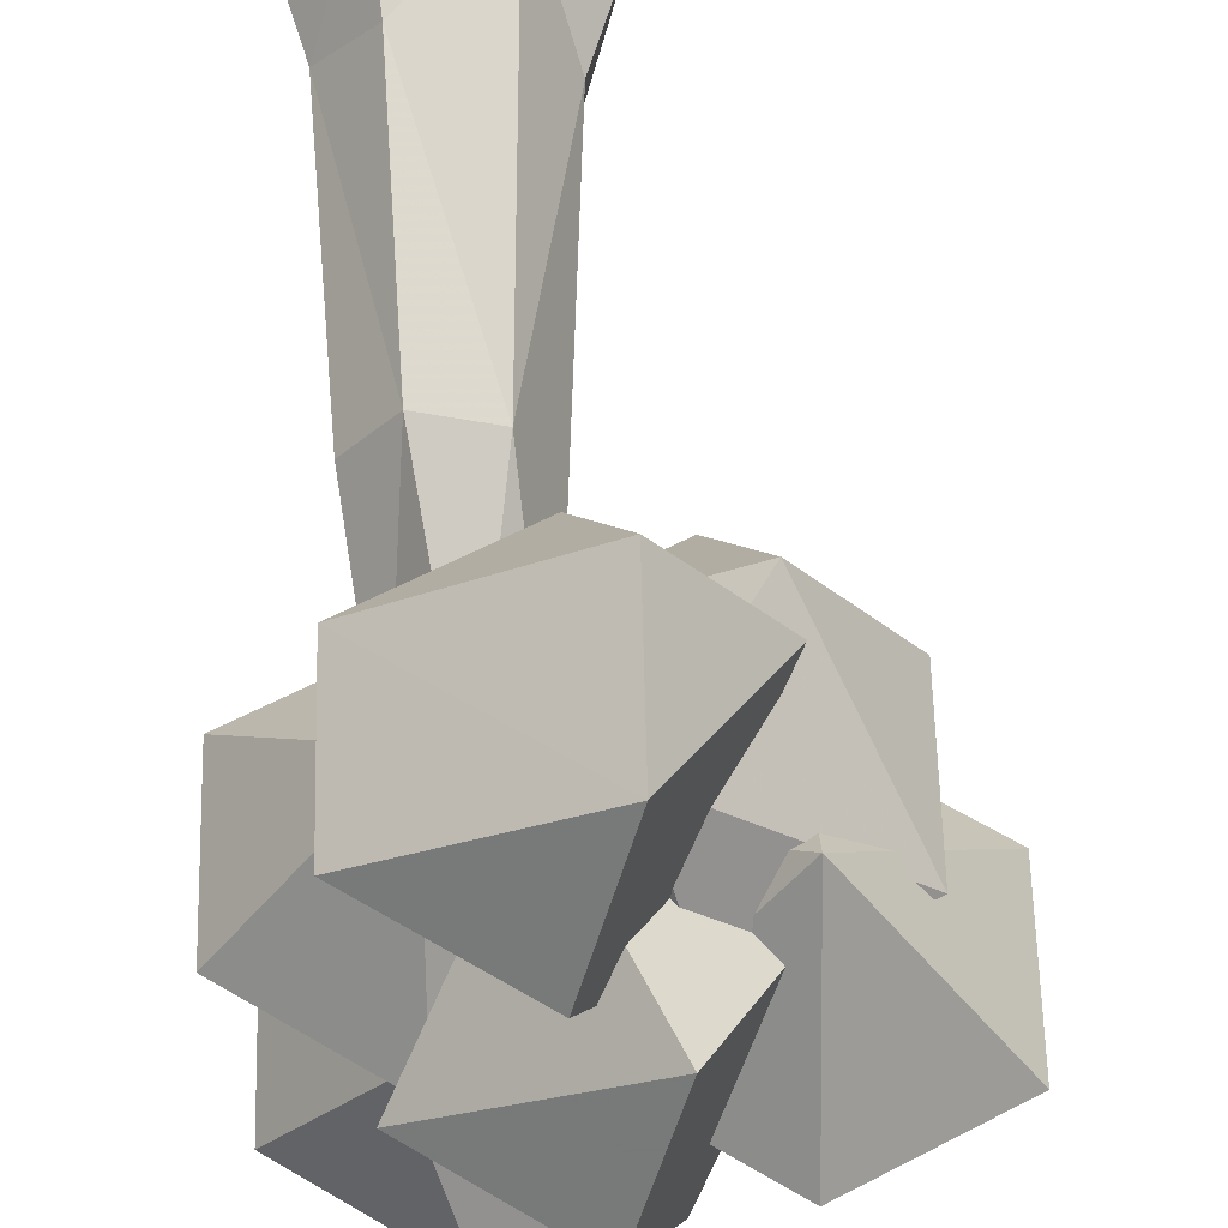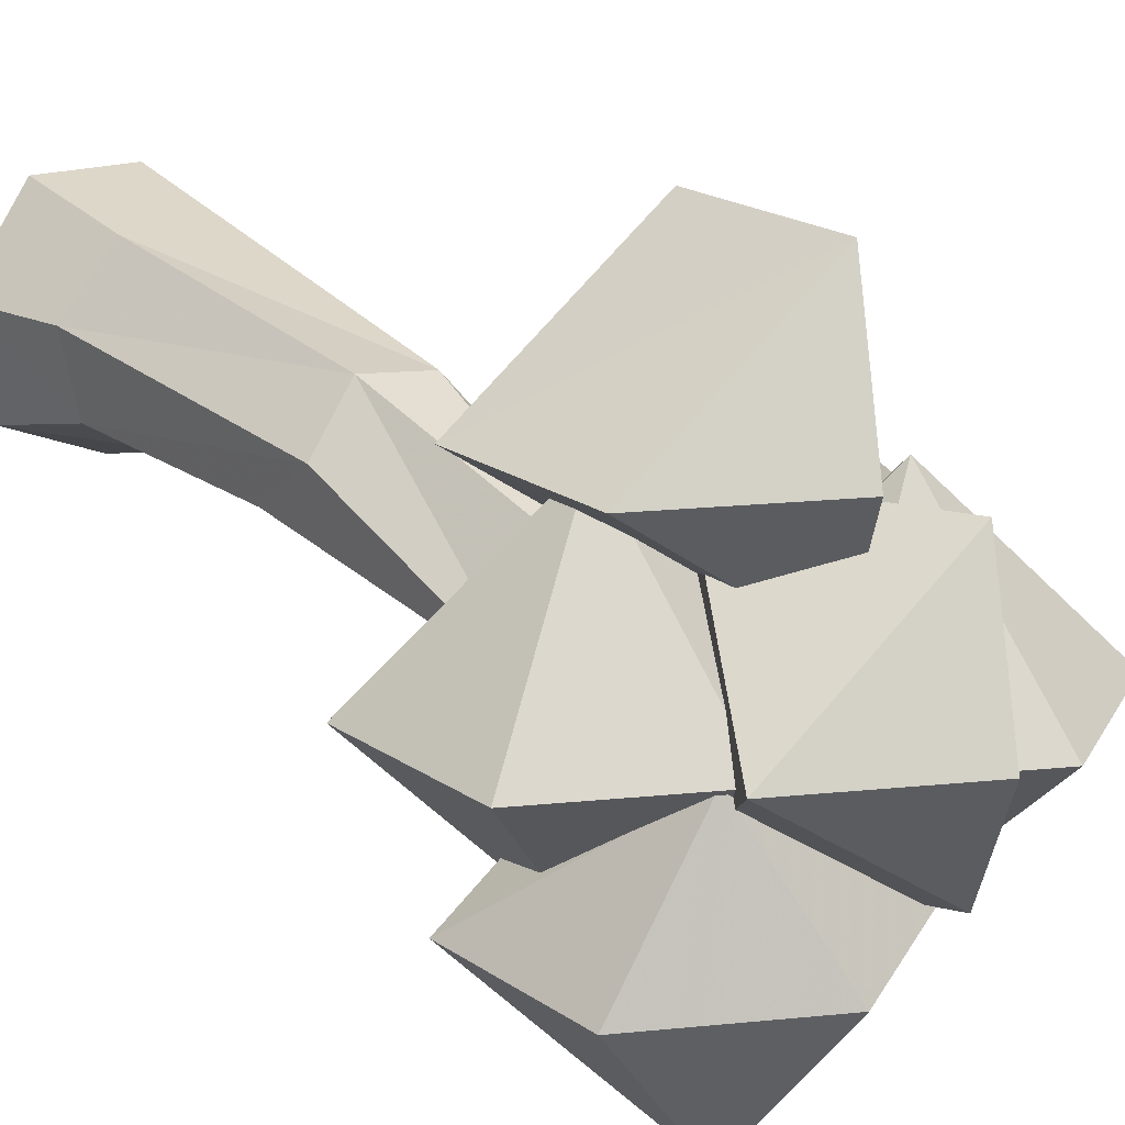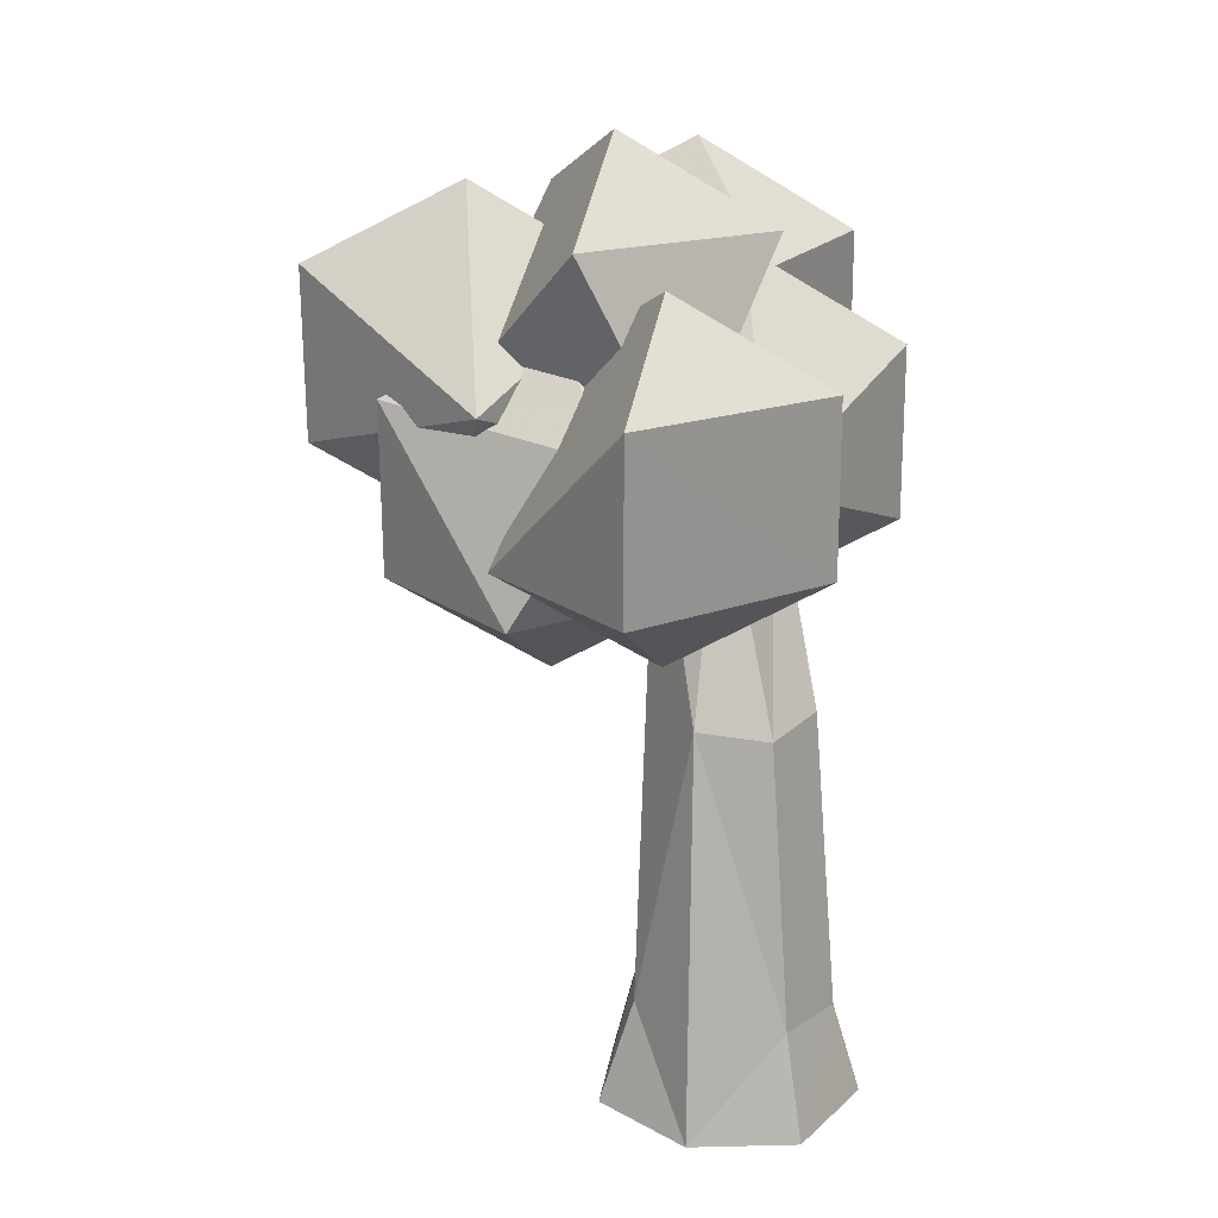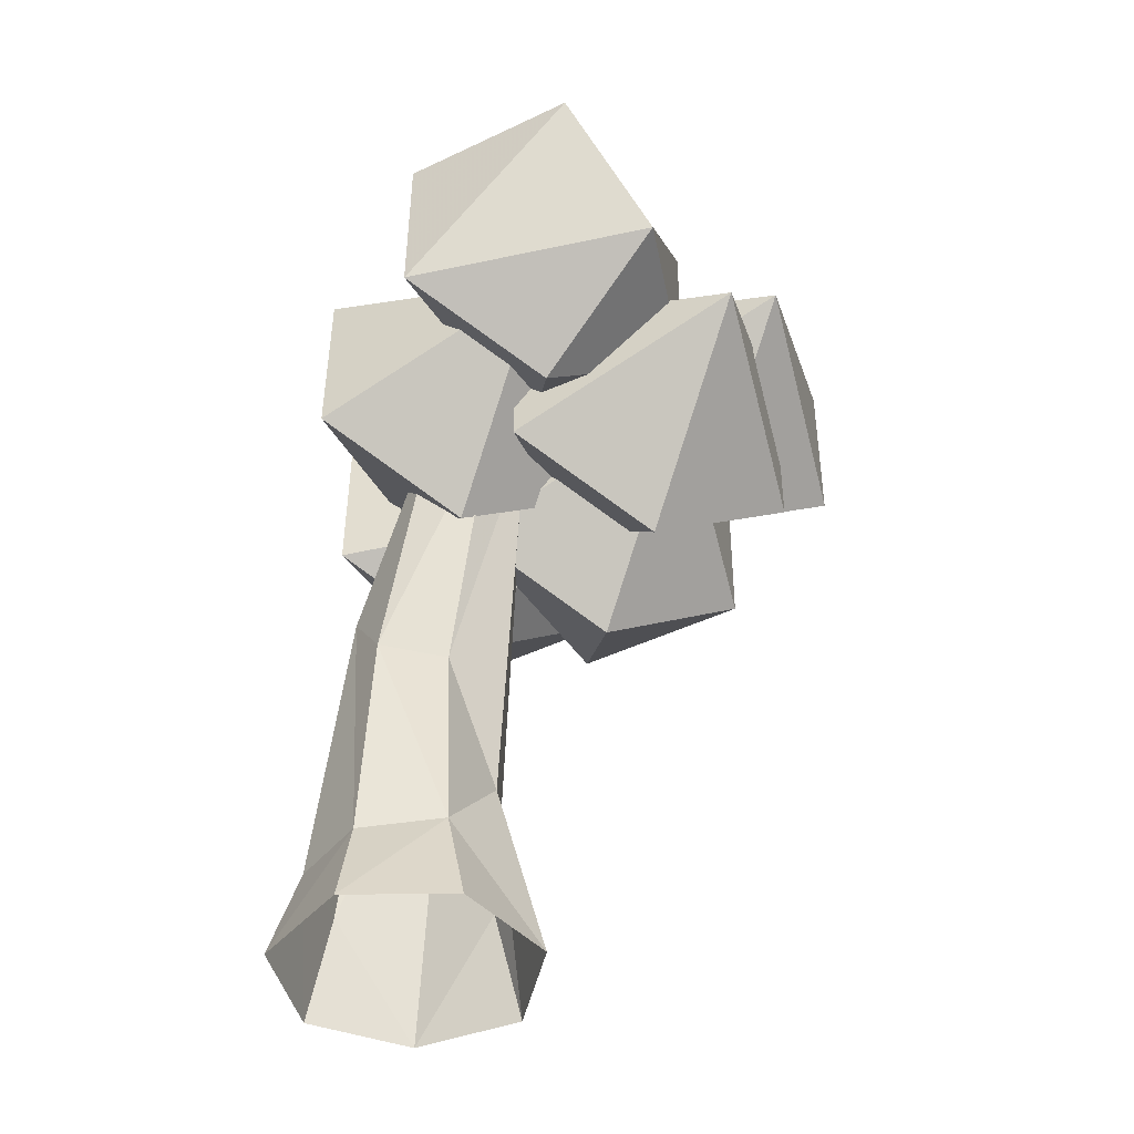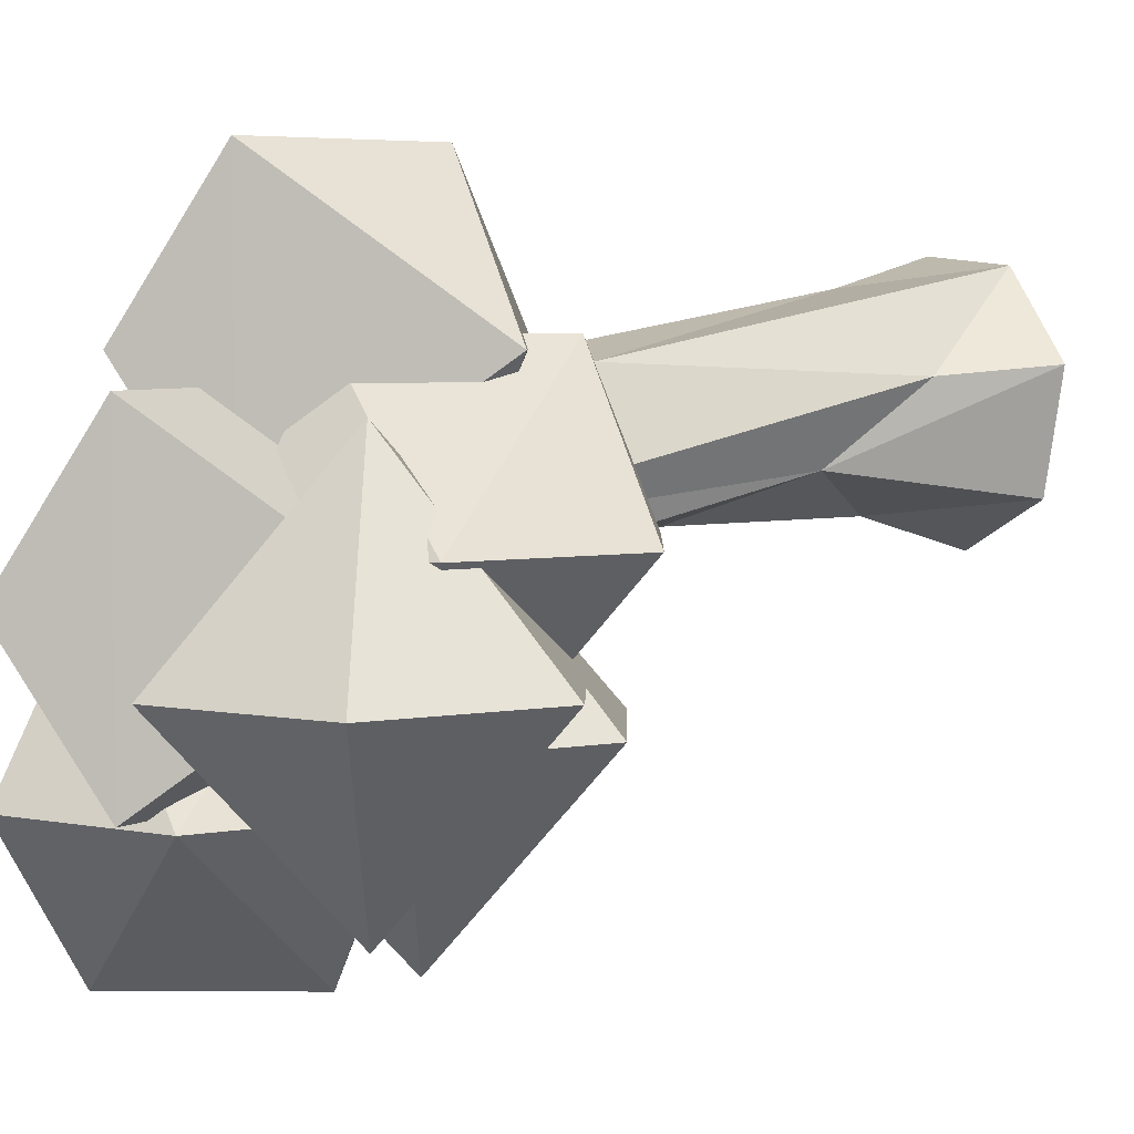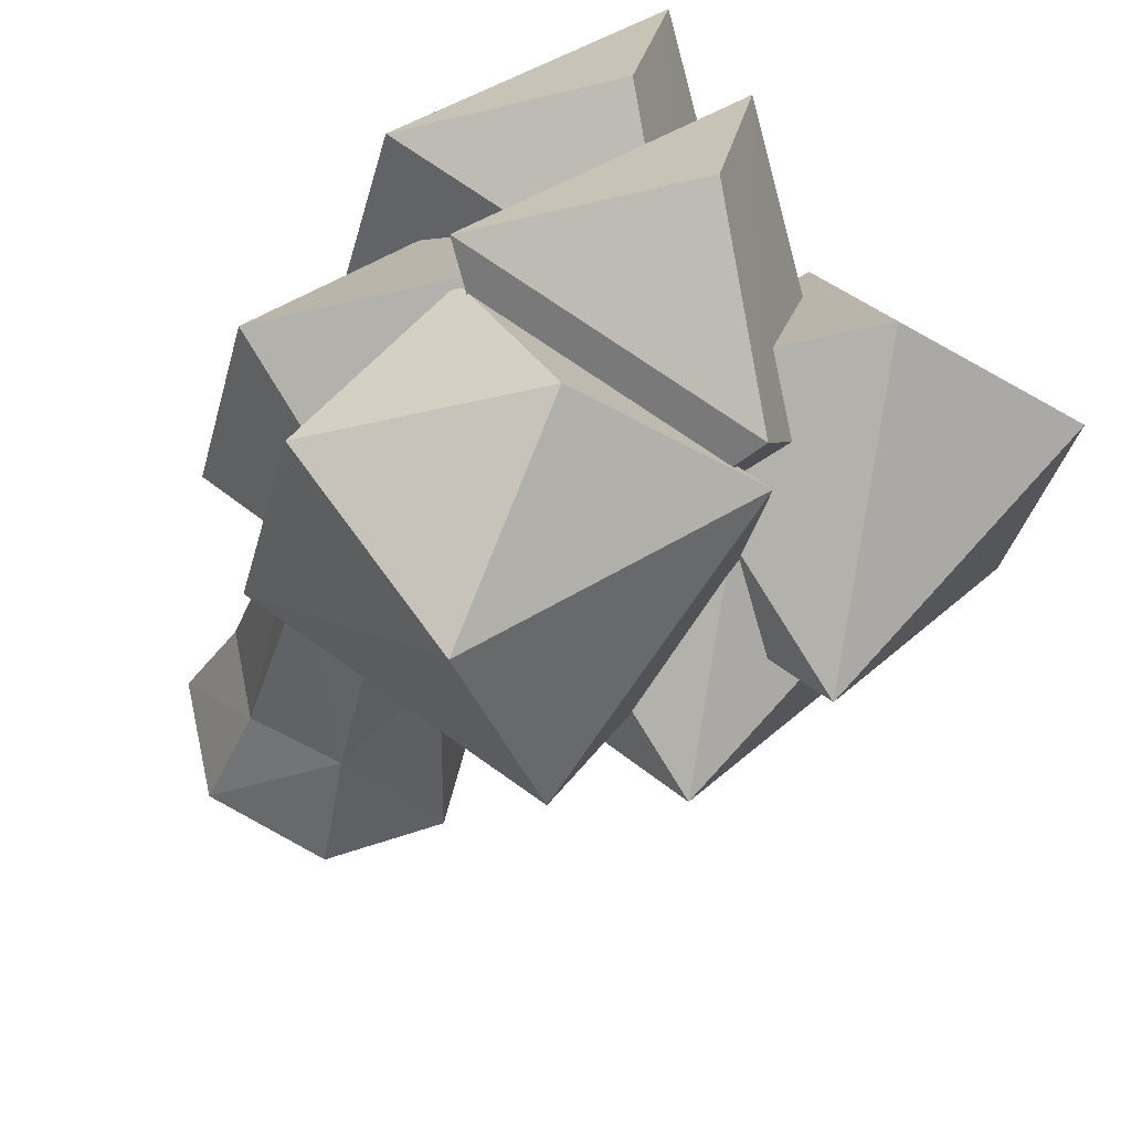
<metadata>
{"format":"obj","ext":"obj","renderer":"f3d","projection":"perspective","resolution":1024,"background":"white","views":[{"elev":63.2,"azim":178.8,"up":"+Z"},{"elev":22.2,"azim":138.7,"up":"+Z"},{"elev":22.0,"azim":-4.7,"up":"+Y"},{"elev":-44.5,"azim":155.1,"up":"+Y"},{"elev":4.8,"azim":-120.8,"up":"+Z"},{"elev":-34.8,"azim":167.0,"up":"+Z"}]}
</metadata>
<code>
o Icosphere.005
v -0.4107 2.766 0.2582
v -0.687 3.319 1.109
v -1.305 3.319 0.2582
v -0.687 3.319 -0.5925
v 0.4891 3.21 0.2582
v -0.6887 4.322 1.114
v -0.6887 4.322 -0.5975
v 0.4838 4.213 0.2582
v -0.4107 4.766 0.2582
v -0.0355 3.146 -1.644
v -0.3119 3.699 -0.7932
v -0.9299 3.699 -1.644
v -0.3119 3.699 -2.494
v 0.8642 3.59 -1.644
v 0.2409 4.594 -0.7932
v -0.9352 4.702 -1.644
v 0.2409 4.594 -2.494
v 0.8589 4.594 -1.644
v -0.0355 5.146 -1.644
v -0.5761 3.367 -0.7483
v -0.2981 3.811 0.1074
v -1.471 3.919 -0.7483
v -0.2981 3.811 -1.604
v -0.8542 4.923 0.1074
v -0.8542 4.923 -1.604
v 0.3183 4.814 -0.7483
v -0.5761 5.367 -0.7483
v 0.1204 2.715 -0.8007
v -0.774 3.267 -0.8007
v 0.1204 3.715 -1.858
v 1.02 3.159 -0.8007
v 0.1204 3.715 0.257
v -0.7793 4.271 -0.8007
v 1.015 4.162 -0.8007
v 0.1204 4.715 -0.8007
v -1.34 3.055 -1.054
v -2.234 3.608 -1.054
v -1.34 4.055 -2.112
v -0.44 3.499 -1.054
v -1.34 4.055 0.003839
v -2.239 4.611 -1.054
v -0.4453 4.503 -1.054
v -1.34 5.055 -1.054
v -0.8923 2.59 -1.281
v -1.787 3.142 -1.281
v -0.8923 3.59 -2.339
v 0.007424 3.034 -1.281
v -0.8923 3.59 -0.2235
v -1.792 4.146 -1.281
v 0.002135 4.037 -1.281
v -0.8923 4.59 -1.281
v -0.9432 2.451 -0.5307
v -1.22 3.004 0.3199
v -1.838 3.004 -0.5307
v -0.9432 3.451 -1.588
v -0.04347 2.895 -0.5307
v -0.6668 3.899 0.3199
v -1.843 4.007 -0.5307
v -0.04876 3.899 -0.5307
v -0.9432 4.451 -0.5307
f 1 5 2
f 1 2 3
f 1 3 4
f 1 4 5
f 2 5 6
f 3 2 6
f 4 3 7
f 5 4 7
f 5 8 6
f 3 6 7
f 5 7 8
f 6 8 9
f 7 6 9
f 8 7 9
f 10 14 11
f 10 11 12
f 10 12 13
f 10 13 14
f 11 14 15
f 12 11 16
f 13 12 16
f 14 13 17
f 14 18 15
f 11 15 16
f 13 16 17
f 14 17 18
f 15 18 19
f 16 15 19
f 17 16 19
f 18 17 19
f 21 20 23
f 20 21 22
f 20 22 23
f 21 23 26
f 22 21 24
f 23 22 25
f 21 26 24
f 22 24 25
f 23 25 26
f 24 26 27
f 25 24 27
f 26 25 27
f 28 31 32
f 28 32 29
f 28 29 30
f 28 30 31
f 29 32 33
f 30 29 33
f 31 34 32
f 31 30 34
f 32 34 35
f 33 32 35
f 30 33 35
f 34 30 35
f 36 39 40
f 36 40 37
f 36 37 38
f 36 38 39
f 37 40 41
f 38 37 41
f 39 42 40
f 39 38 42
f 40 42 43
f 41 40 43
f 38 41 43
f 42 38 43
f 44 47 48
f 44 48 45
f 44 45 46
f 44 46 47
f 45 48 49
f 46 45 49
f 47 50 48
f 47 46 50
f 48 50 51
f 49 48 51
f 46 49 51
f 50 46 51
f 52 56 53
f 52 53 54
f 52 54 55
f 52 55 56
f 53 56 57
f 54 53 58
f 55 54 58
f 56 59 57
f 53 57 58
f 56 55 59
f 57 59 60
f 58 57 60
f 55 58 60
f 59 55 60
o Circle
v 0 0.08461 -0.7677
v -0.5908 0.08461 -0.4832
v -0.7367 0.08461 0.156
v 0.3278 0.08461 0.6687
v 0.7367 0.08461 0.156
v 0.5908 0.08461 -0.4832
v -0.05226 3.664 -0.3419
v -0.5358 0.6949 0.1036
v -0.3677 3.587 -0.5732
v -0.2504 3.49 -0.8683
v -0.3475 1.196 -0.3285
v 0.5758 0.6389 0.1358
v 0.4643 2.334 -0.07609
v 0.1819 2.307 0.2463
v 0.2585 0.694 0.5091
v 0.01085 3.466 -0.9619
v 0.07601 1.811 -0.5922
v 0.03007 0.6972 -0.5793
v -0.2321 2.354 0.183
v -0.298 0.06821 0.6195
v 0.2906 3.541 -0.7435
v 0.4332 1.938 -0.393
v 0.4747 0.6398 -0.352
f 64 65 72 75
f 78 61 62 71
f 66 61 78 83
f 64 75 80
f 65 66 83 72
f 74 73 81 67
f 74 75 72 73
f 79 74 67
f 69 79 67
f 68 69 71
f 77 71 70 76
f 79 80 75 74
f 82 83 78 77
f 82 77 76 81
f 68 80 79 69
f 73 72 83 82
f 82 81 73
f 71 62 63 68
f 68 63 80
f 70 71 69
f 78 71 77

</code>
